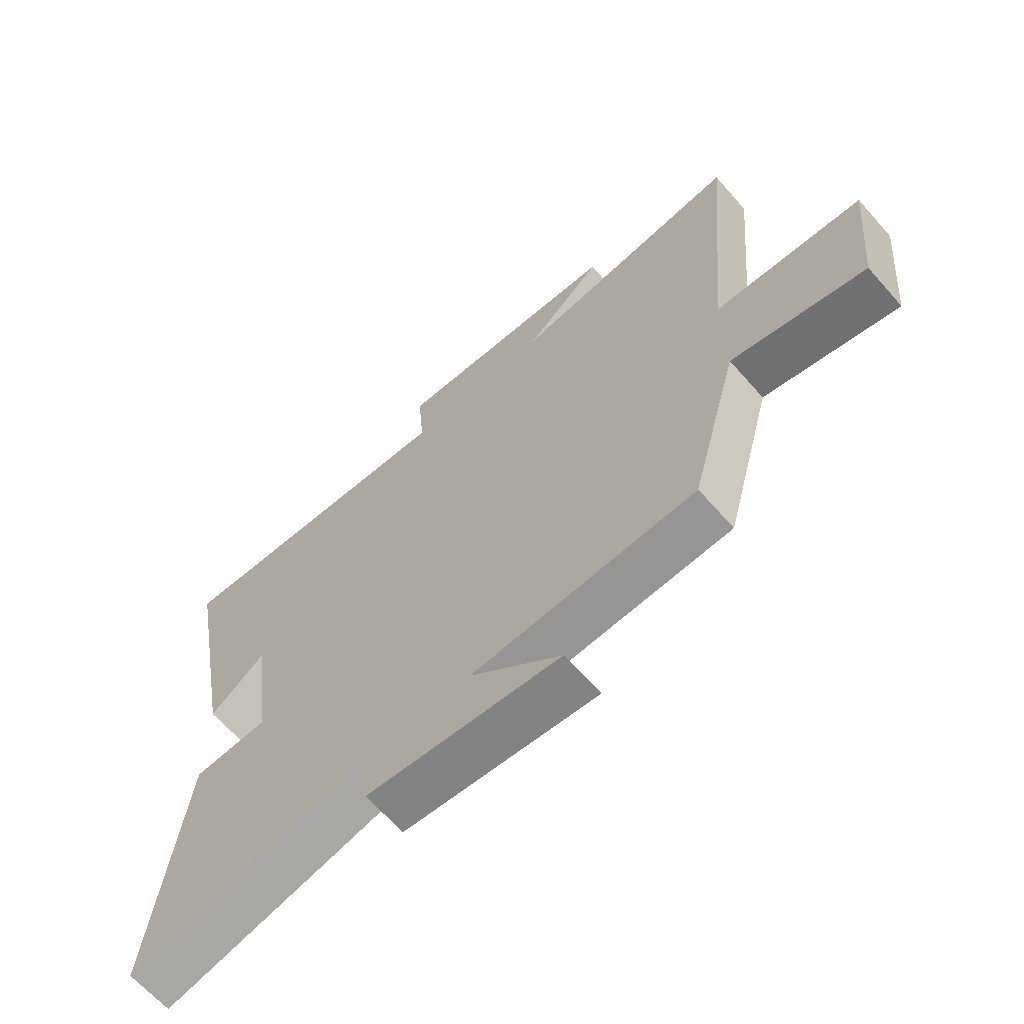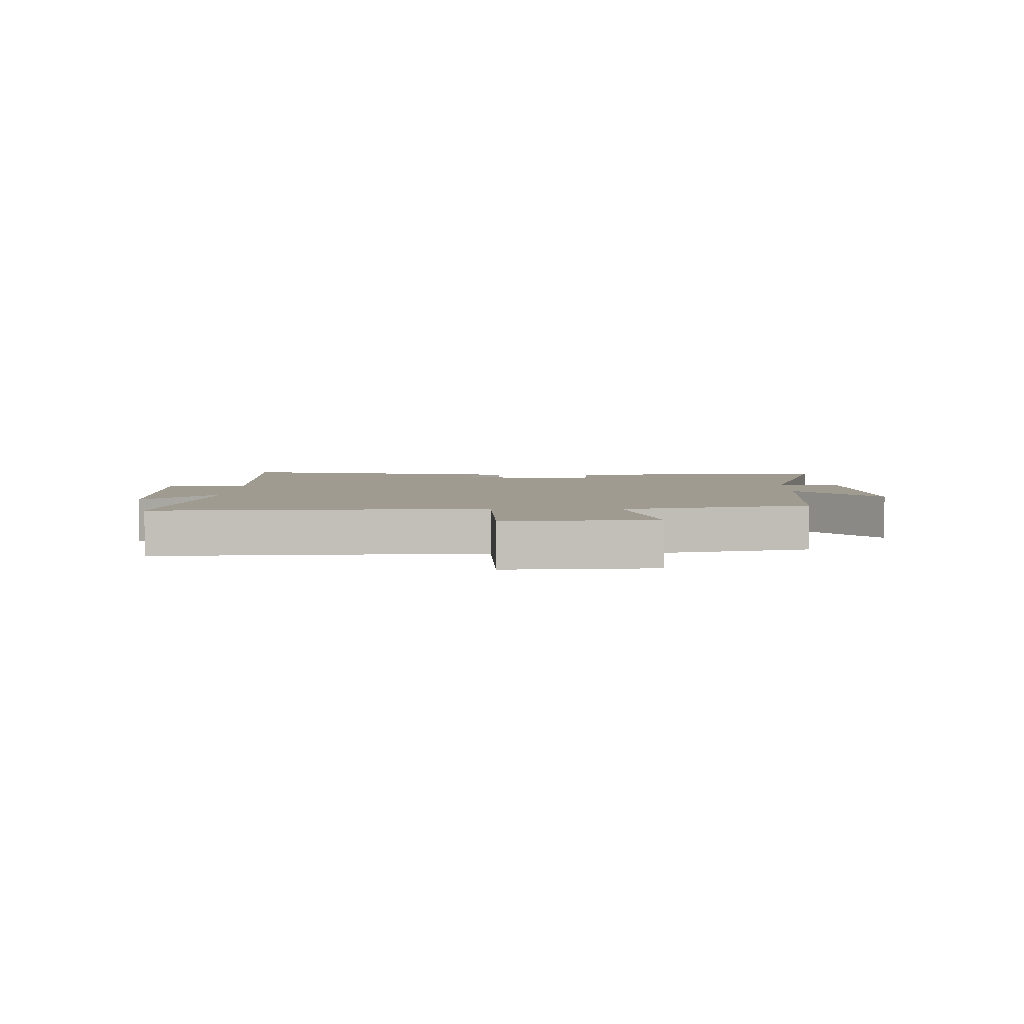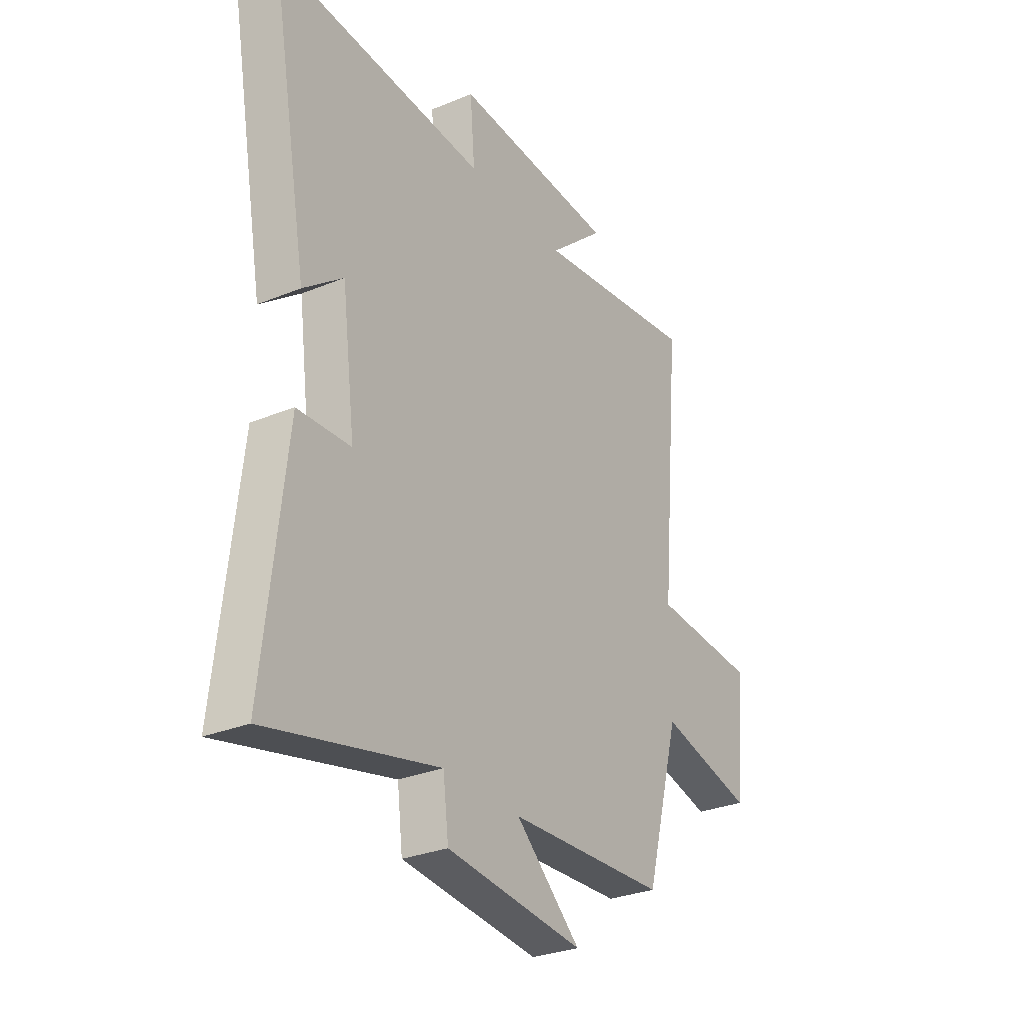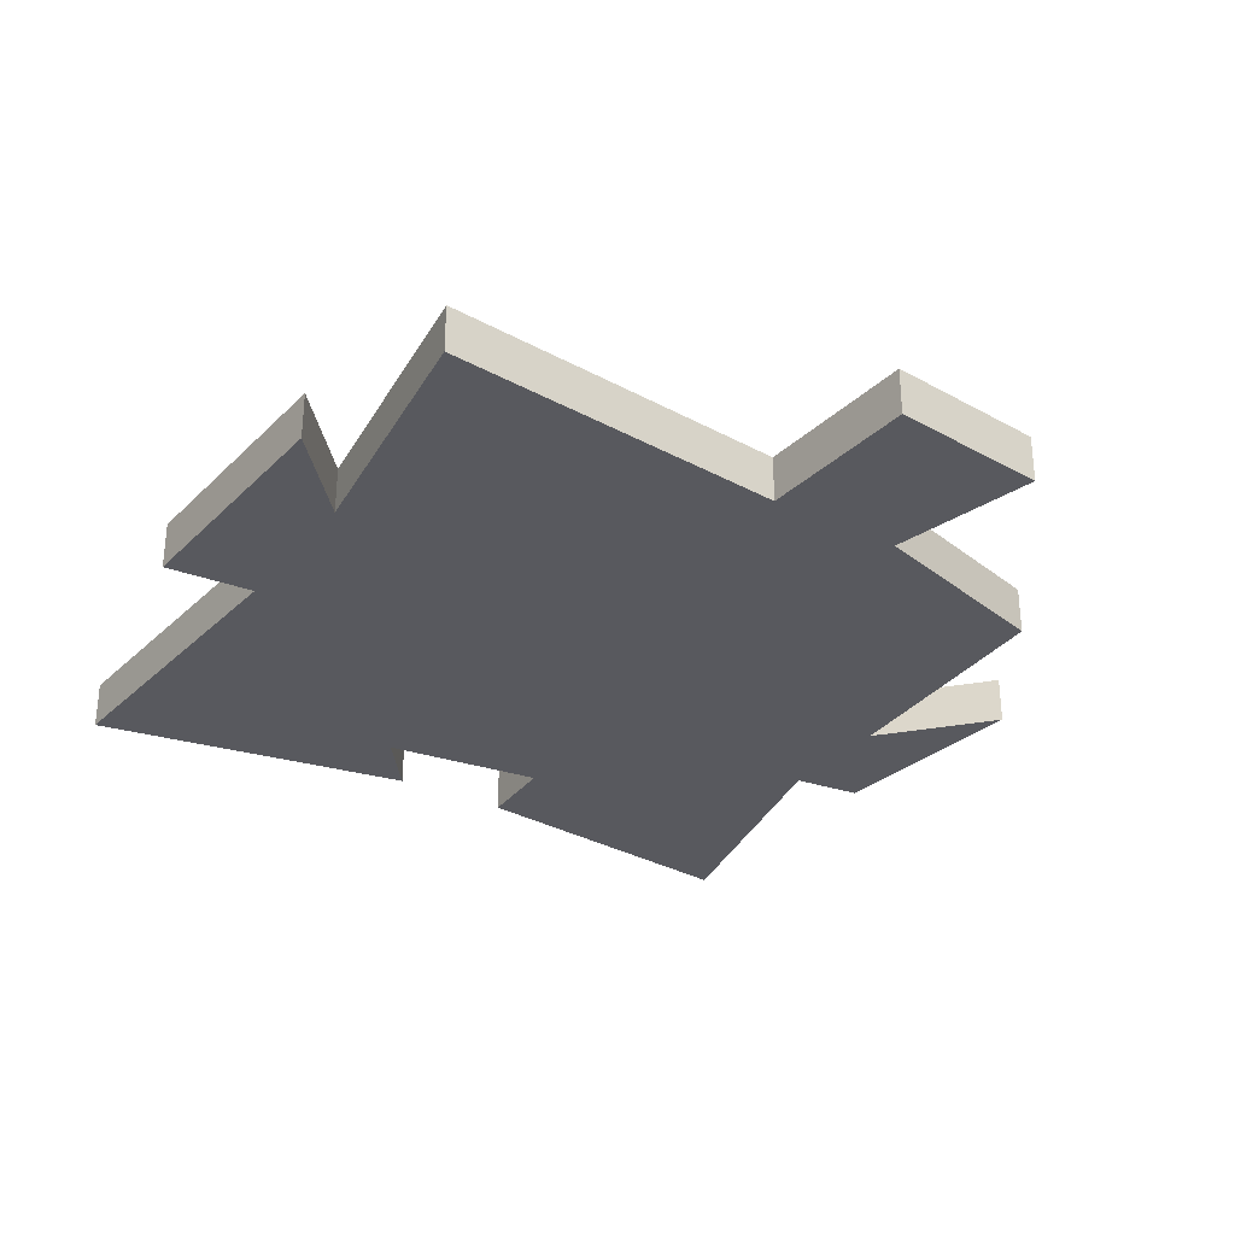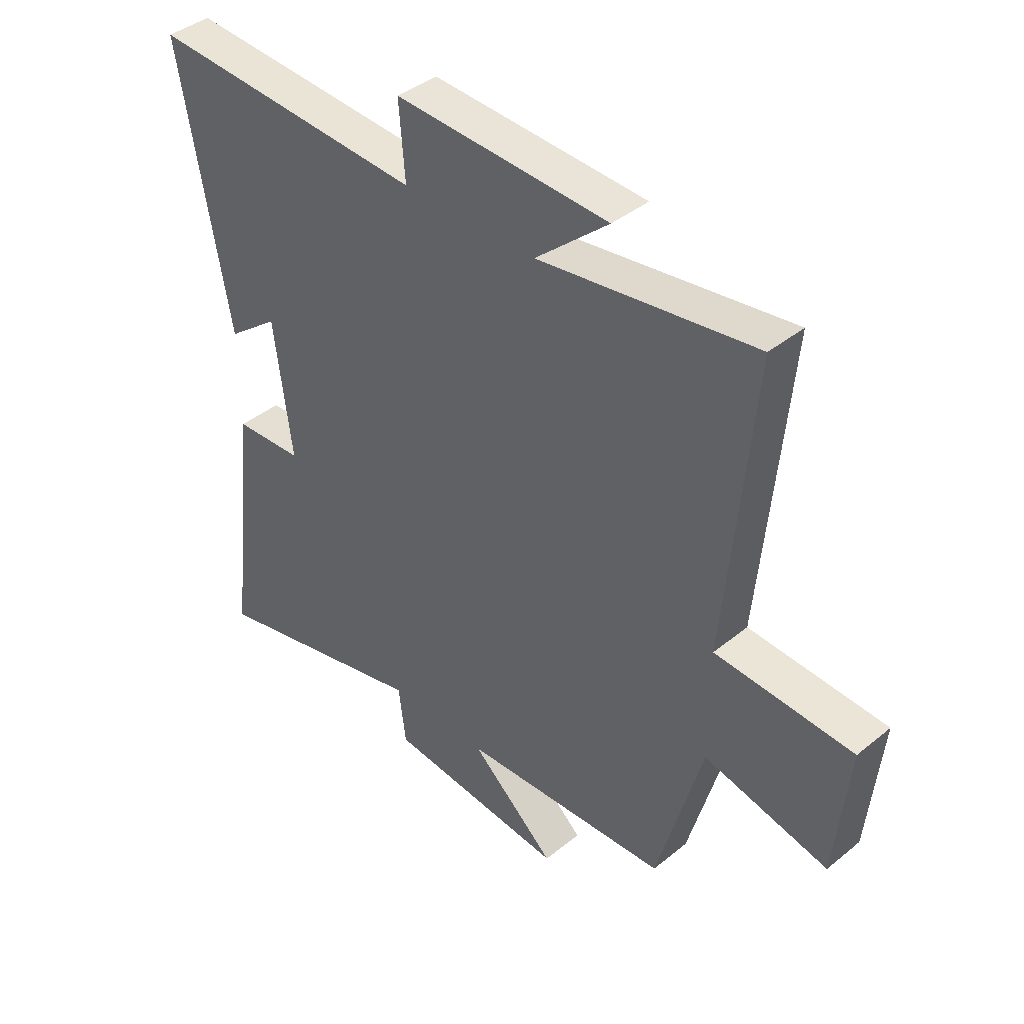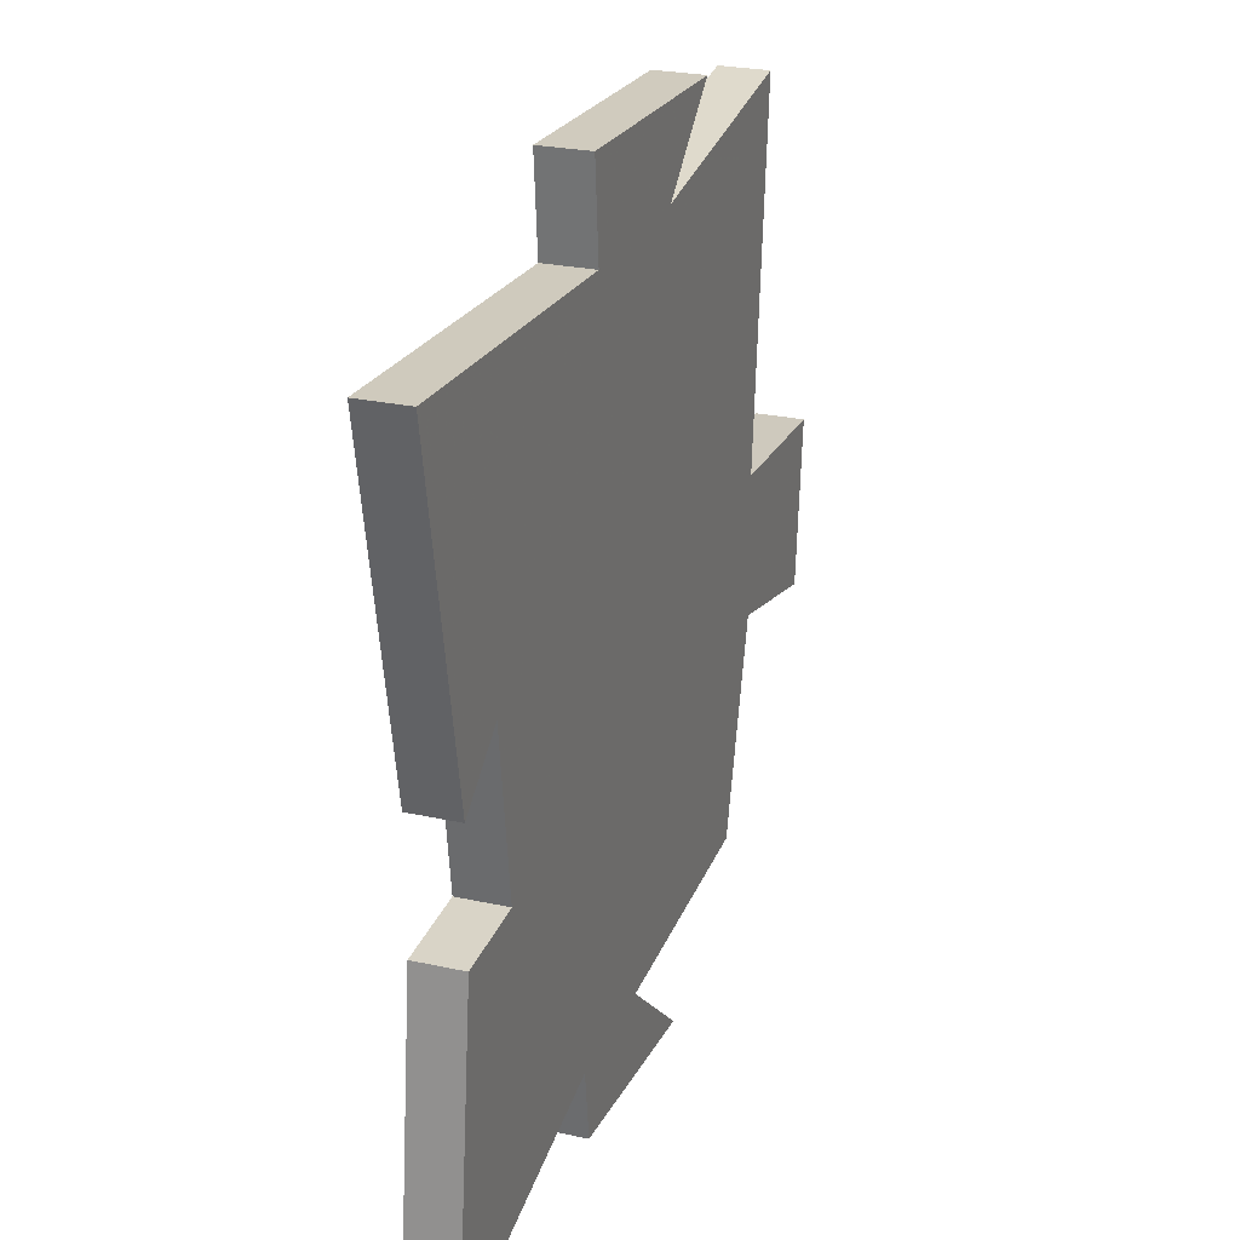
<metadata>
{"format":"obj","ext":"obj","renderer":"f3d","projection":"perspective","resolution":1024,"background":"white","views":[{"elev":-65.4,"azim":41.4,"up":"+Z"},{"elev":4.1,"azim":91.0,"up":"+Y"},{"elev":-29.7,"azim":-58.8,"up":"+Z"},{"elev":-30.3,"azim":56.8,"up":"+Y"},{"elev":40.5,"azim":45.1,"up":"+Z"},{"elev":25.7,"azim":-70.6,"up":"+Z"}]}
</metadata>
<code>
v 0.549 0.07 0.556
v 0.5 0.07 0.025
v 0.75 0.07 0.01
v 0.726 0.07 -0.232
v 0.5 0.07 -0.179
v 0.418 0.07 -0.48
v 0.039 0.07 -0.5
v 0.194 0.07 -0.637
v -0.134 0.07 -0.605
v -0.147 0.07 -0.5
v -0.552 0.07 -0.597
v -0.5 0.07 -0.144
v -0.374 0.07 -0.137
v -0.406 0.07 0.109
v -0.5 0.07 0.036
v -0.59 0.07 0.529
v -0.088 0.07 0.5
v -0.099 0.07 0.635
v 0.289 0.07 0.617
v 0.156 0.07 0.5
v 0.549 0 0.556
v 0.5 0 0.025
v 0.75 0 0.01
v 0.726 0 -0.232
v 0.5 0 -0.179
v 0.418 0 -0.48
v 0.039 0 -0.5
v 0.194 0 -0.637
v -0.134 0 -0.605
v -0.147 0 -0.5
v -0.552 0 -0.597
v -0.5 0 -0.144
v -0.374 0 -0.137
v -0.406 0 0.109
v -0.5 0 0.036
v -0.59 0 0.529
v -0.088 0 0.5
v -0.099 0 0.635
v 0.289 0 0.617
v 0.156 0 0.5
f 17 18 19 20
f 14 15 16 17
f 13 14 17 20
f 10 11 12 13
f 10 13 20 1
f 7 8 9 10
f 5 6 7 10
f 2 3 4 5
f 2 5 10
f 1 2 10
f 40 39 38 37
f 37 36 35 34
f 40 37 34 33
f 33 32 31 30
f 21 40 33 30
f 30 29 28 27
f 30 27 26 25
f 25 24 23 22
f 30 25 22
f 30 22 21
f 1 21 22 2
f 2 22 23 3
f 3 23 24 4
f 4 24 25 5
f 5 25 26 6
f 6 26 27 7
f 7 27 28 8
f 8 28 29 9
f 9 29 30 10
f 10 30 31 11
f 11 31 32 12
f 12 32 33 13
f 13 33 34 14
f 14 34 35 15
f 15 35 36 16
f 16 36 37 17
f 17 37 38 18
f 18 38 39 19
f 19 39 40 20
f 20 40 21 1

</code>
